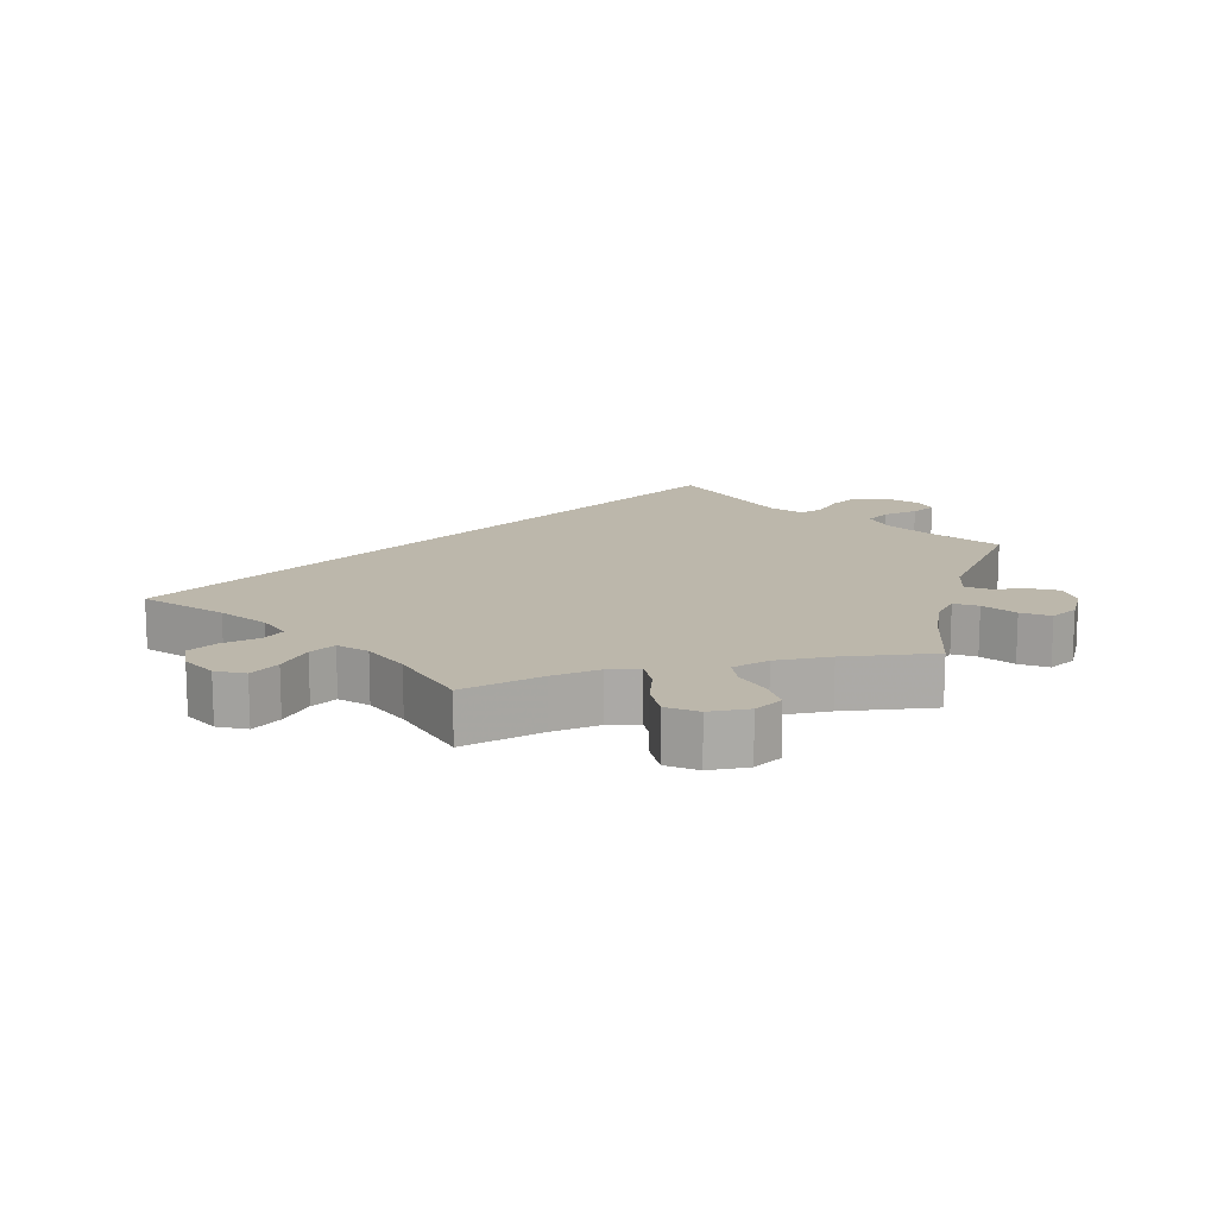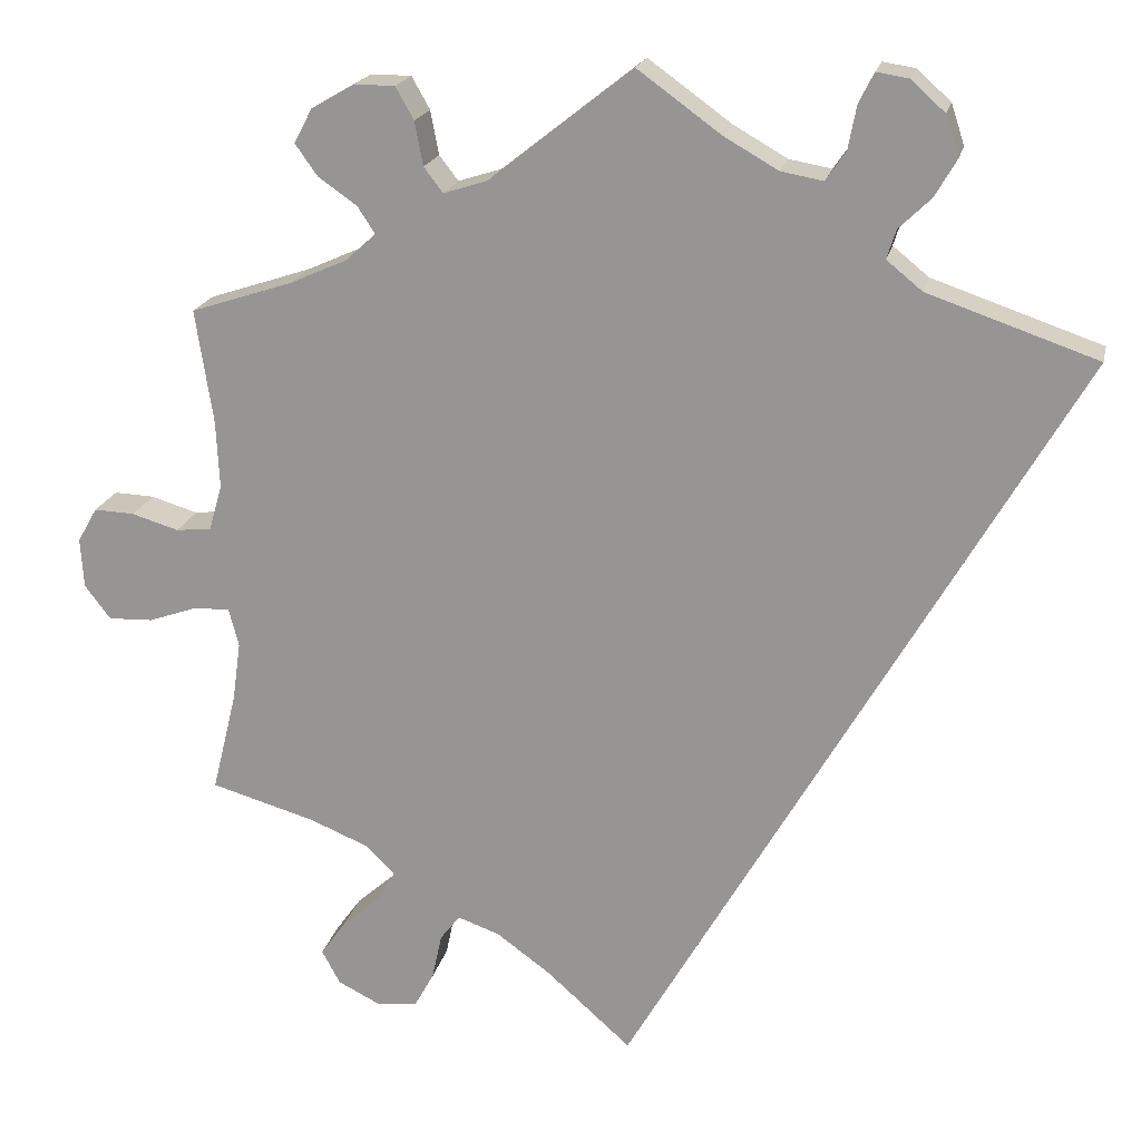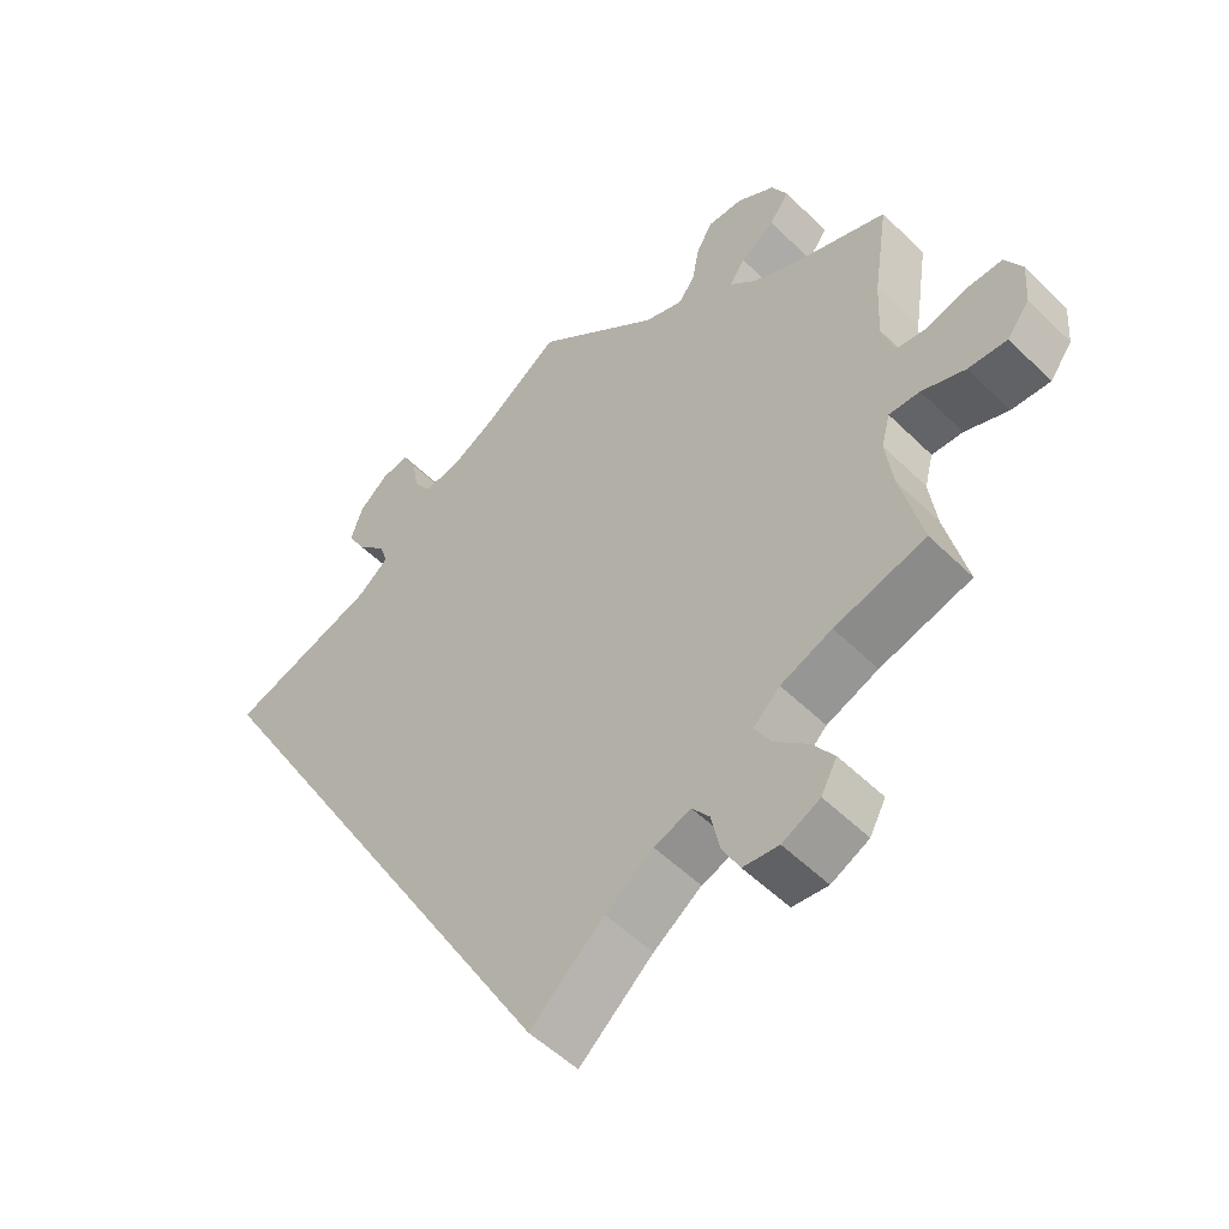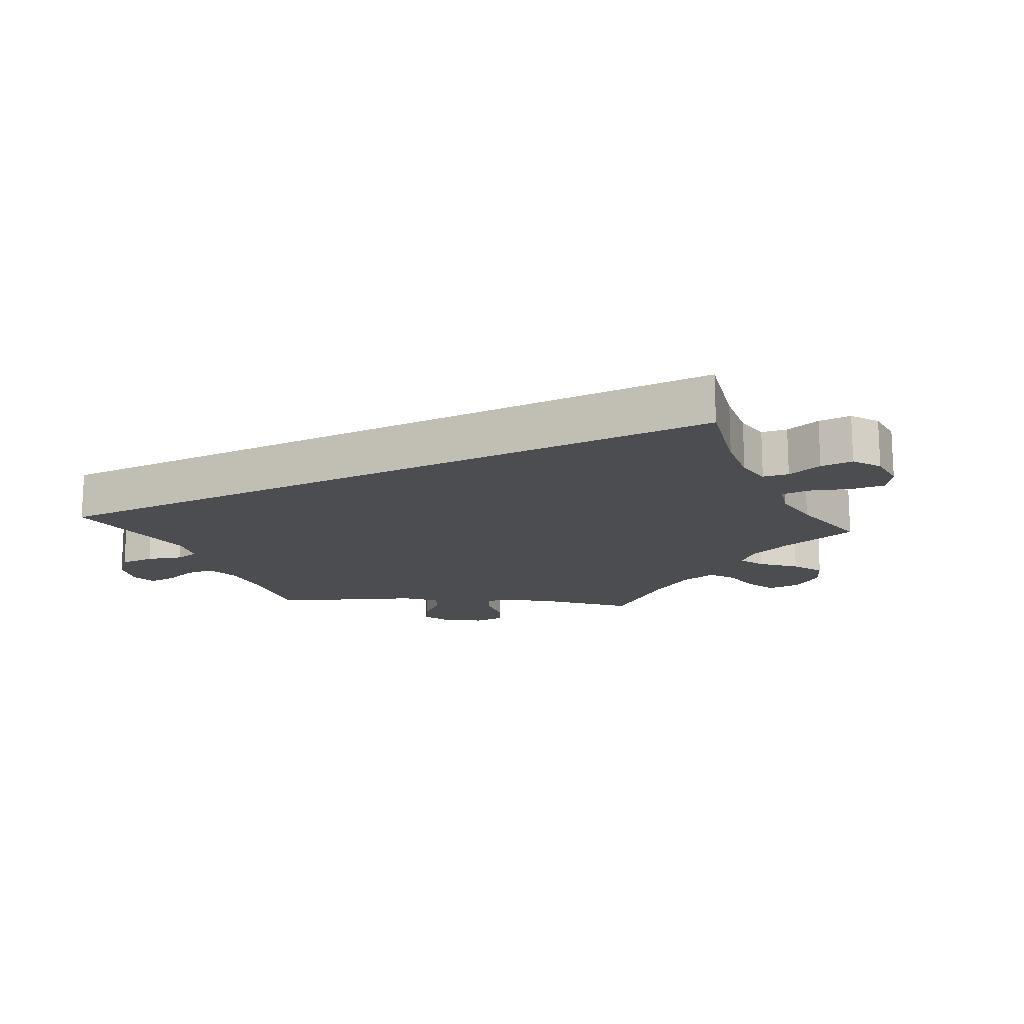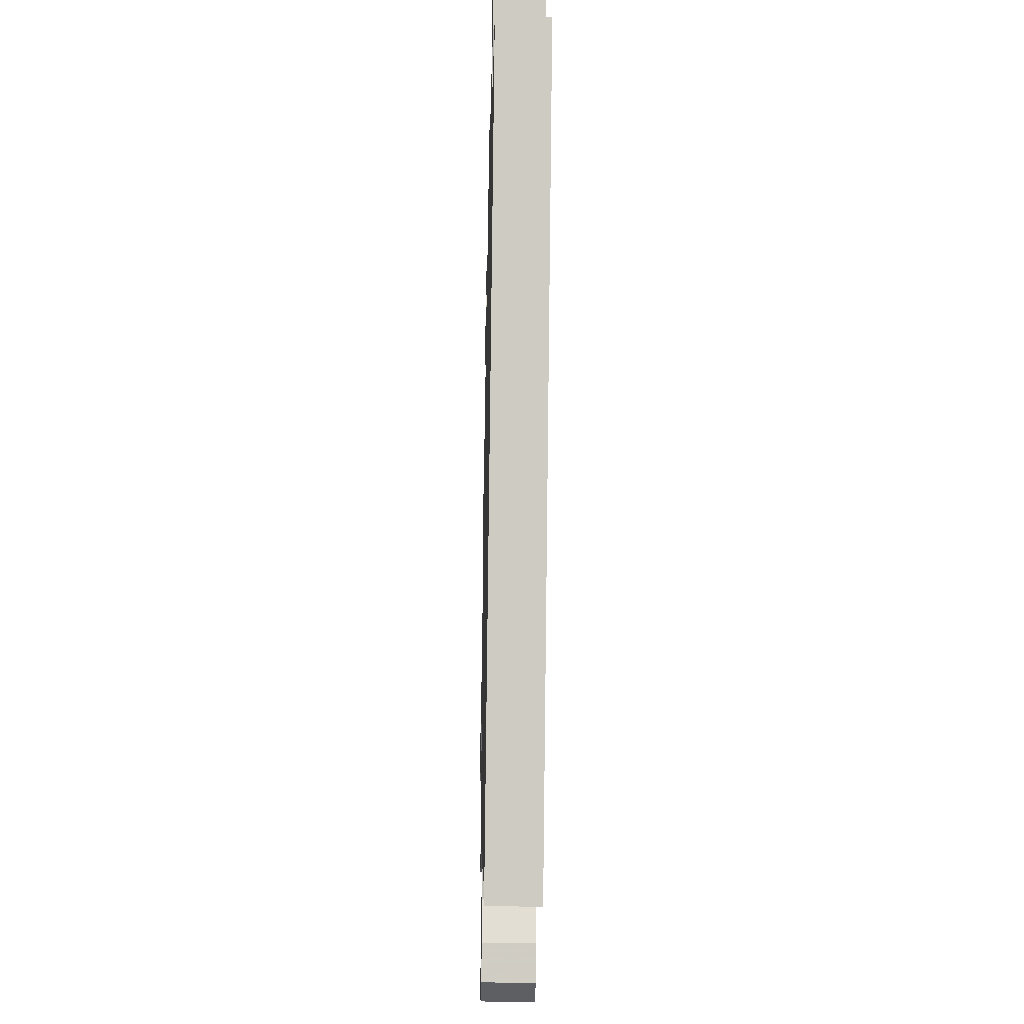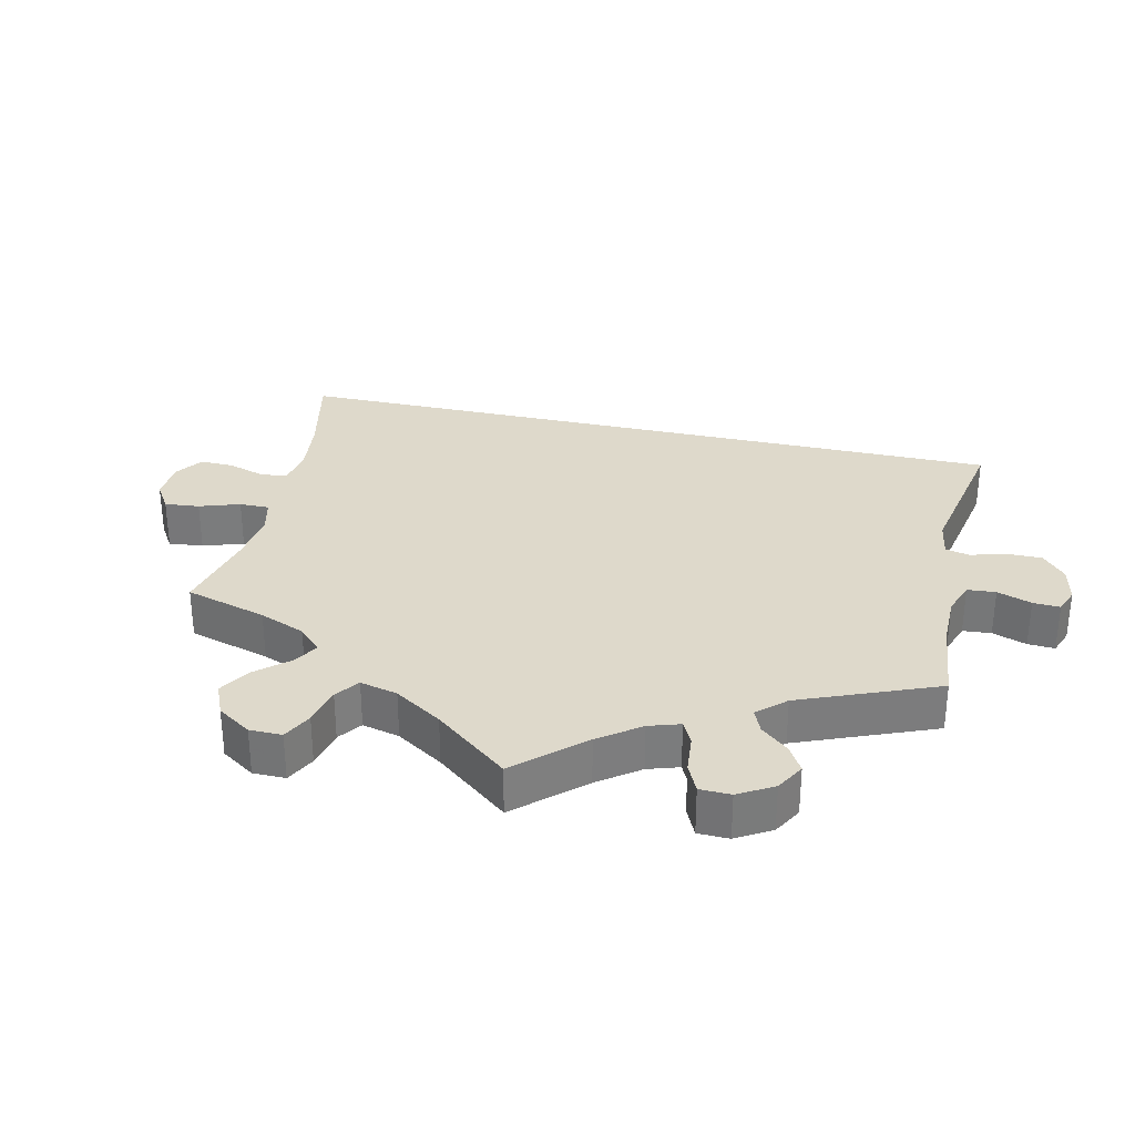
<metadata>
{"format":"obj","ext":"obj","renderer":"f3d","projection":"perspective","resolution":1024,"background":"white","views":[{"elev":14.4,"azim":-105.2,"up":"+Y"},{"elev":19.7,"azim":12.4,"up":"+Z"},{"elev":-52.3,"azim":-136.5,"up":"+Z"},{"elev":-16.2,"azim":146.0,"up":"+Y"},{"elev":-34.4,"azim":88.7,"up":"+Z"},{"elev":31.7,"azim":-47.4,"up":"+Y"}]}
</metadata>
<code>
v -0.344 0.07 0.382
v -0.255 0.07 -0.55
v -0.372 0.07 -0.49
v -0.537 0.07 0.31
v 0.251 0.07 0.589
v 0.339 0.07 0.488
v 0.269 0.07 0.625
v -0.258 0.07 0.55
v -0.28 0.07 0.589
v -0.509 0.07 -0.07
v -0.243 0.07 -0.494
v 0 0.07 -0.62
v -0.612 0.07 -0.092
v -0.628 0.07 0.047
v -0.376 0.07 0.48
v -0.219 0.07 -0.463
v 0.217 0.07 0.501
v 0.166 0.07 0.51
v -0.507 0.07 -0.188
v -0.571 0.07 0.03
v -0.512 0.07 0.09
v 0.365 0.07 0.533
v -0.528 0.07 0.035
v -0.38 0.07 -0.573
v -0.248 0.07 0.497
v -0.279 0.07 -0.594
v 0.537 0.07 0.31
v -0.497 0.07 -0.116
v -0.701 0.07 0.007
v -0.303 0.07 -0.41
v -0.102 0.07 -0.529
v 0.332 0.07 0.38
v -0.34 0.07 -0.375
v -0.552 0.07 -0.071
v -0.516 0.07 0.173
v 0.349 0.07 0.582
v -0.697 0.07 -0.053
v -0.403 0.07 0.518
v 0.101 0.07 0.547
v -0.308 0.07 0.415
v 0.308 0.07 0.619
v -0.413 0.07 0.351
v -0.329 0.07 0.589
v -0.329 0.07 0.447
v -0.537 0.07 -0.31
v -0.172 0.07 0.484
v -0.328 0.07 -0.599
v -0.677 0.07 0.049
v 0.3 0.07 0.45
v -0.666 0.07 -0.094
v -0.381 0.07 0.559
v -0.411 0.07 -0.346
v -0.325 0.07 -0.448
v -0.168 0.07 -0.481
v 0 0.07 0.62
v 0.289 0.07 0.415
v 0.241 0.07 0.536
v -0.402 0.07 -0.532
v -0.225 0.07 0.467
v -0.344 -0 0.382
v -0.255 -0 -0.55
v -0.372 -0 -0.49
v -0.537 -0 0.31
v 0.251 -0 0.589
v 0.339 -0 0.488
v 0.269 -0 0.625
v -0.258 -0 0.55
v -0.28 -0 0.589
v -0.509 -0 -0.07
v -0.243 -0 -0.494
v 0 -0 -0.62
v -0.612 -0 -0.092
v -0.628 -0 0.047
v -0.376 -0 0.48
v -0.219 -0 -0.463
v 0.217 -0 0.501
v 0.166 -0 0.51
v -0.507 -0 -0.188
v -0.571 -0 0.03
v -0.512 -0 0.09
v 0.365 -0 0.533
v -0.528 -0 0.035
v -0.38 -0 -0.573
v -0.248 -0 0.497
v -0.279 -0 -0.594
v 0.537 -0 0.31
v -0.497 -0 -0.116
v -0.701 -0 0.007
v -0.303 -0 -0.41
v -0.102 -0 -0.529
v 0.332 -0 0.38
v -0.34 -0 -0.375
v -0.552 -0 -0.071
v -0.516 -0 0.173
v 0.349 -0 0.582
v -0.697 -0 -0.053
v -0.403 -0 0.518
v 0.101 -0 0.547
v -0.308 -0 0.415
v 0.308 -0 0.619
v -0.413 -0 0.351
v -0.329 -0 0.589
v -0.329 -0 0.447
v -0.537 -0 -0.31
v -0.172 -0 0.484
v -0.328 -0 -0.599
v -0.677 -0 0.049
v 0.3 -0 0.45
v -0.666 -0 -0.094
v -0.381 -0 0.559
v -0.411 -0 -0.346
v -0.325 -0 -0.448
v -0.168 -0 -0.481
v 0 -0 0.62
v 0.289 -0 0.415
v 0.241 -0 0.536
v -0.402 -0 -0.532
v -0.225 -0 0.467
f 35 4 42
f 21 35 42 1
f 23 21 1 40
f 29 48 14 20
f 29 20 23
f 37 29 23
f 34 13 50 37
f 10 34 37 23
f 28 10 23 40
f 52 45 19
f 33 52 19 28
f 30 33 28 40
f 24 58 3 53
f 24 53 30
f 47 24 30
f 11 2 26 47
f 16 11 47 30
f 54 16 30 40
f 32 27 12 31
f 56 32 31 54
f 49 56 54 40
f 57 5 7 41
f 17 57 41 36
f 46 55 39
f 59 46 39 18
f 43 9 8 25
f 43 25 59
f 51 43 59
f 44 15 38 51
f 44 51 59
f 17 36 22 6
f 17 6 49 40
f 59 18 17
f 40 44 59 17
f 101 63 94
f 60 101 94 80
f 99 60 80 82
f 79 73 107 88
f 82 79 88
f 82 88 96
f 96 109 72 93
f 82 96 93 69
f 99 82 69 87
f 78 104 111
f 87 78 111 92
f 99 87 92 89
f 112 62 117 83
f 89 112 83
f 89 83 106
f 106 85 61 70
f 89 106 70 75
f 99 89 75 113
f 90 71 86 91
f 113 90 91 115
f 99 113 115 108
f 100 66 64 116
f 95 100 116 76
f 98 114 105
f 77 98 105 118
f 84 67 68 102
f 118 84 102
f 118 102 110
f 110 97 74 103
f 118 110 103
f 65 81 95 76
f 99 108 65 76
f 76 77 118
f 76 118 103 99
f 42 101 60 1
f 1 60 99 40
f 40 99 103 44
f 44 103 74 15
f 15 74 97 38
f 38 97 110 51
f 51 110 102 43
f 43 102 68 9
f 9 68 67 8
f 8 67 84 25
f 25 84 118 59
f 59 118 105 46
f 46 105 114 55
f 55 114 98 39
f 39 98 77 18
f 18 77 76 17
f 17 76 116 57
f 57 116 64 5
f 5 64 66 7
f 7 66 100 41
f 41 100 95 36
f 36 95 81 22
f 22 81 65 6
f 6 65 108 49
f 49 108 115 56
f 56 115 91 32
f 32 91 86 27
f 27 86 71 12
f 12 71 90 31
f 31 90 113 54
f 54 113 75 16
f 16 75 70 11
f 11 70 61 2
f 2 61 85 26
f 26 85 106 47
f 47 106 83 24
f 24 83 117 58
f 58 117 62 3
f 3 62 112 53
f 53 112 89 30
f 30 89 92 33
f 33 92 111 52
f 52 111 104 45
f 45 104 78 19
f 19 78 87 28
f 28 87 69 10
f 10 69 93 34
f 34 93 72 13
f 13 72 109 50
f 50 109 96 37
f 37 96 88 29
f 29 88 107 48
f 48 107 73 14
f 14 73 79 20
f 20 79 82 23
f 23 82 80 21
f 21 80 94 35
f 35 94 63 4
f 4 63 101 42

</code>
